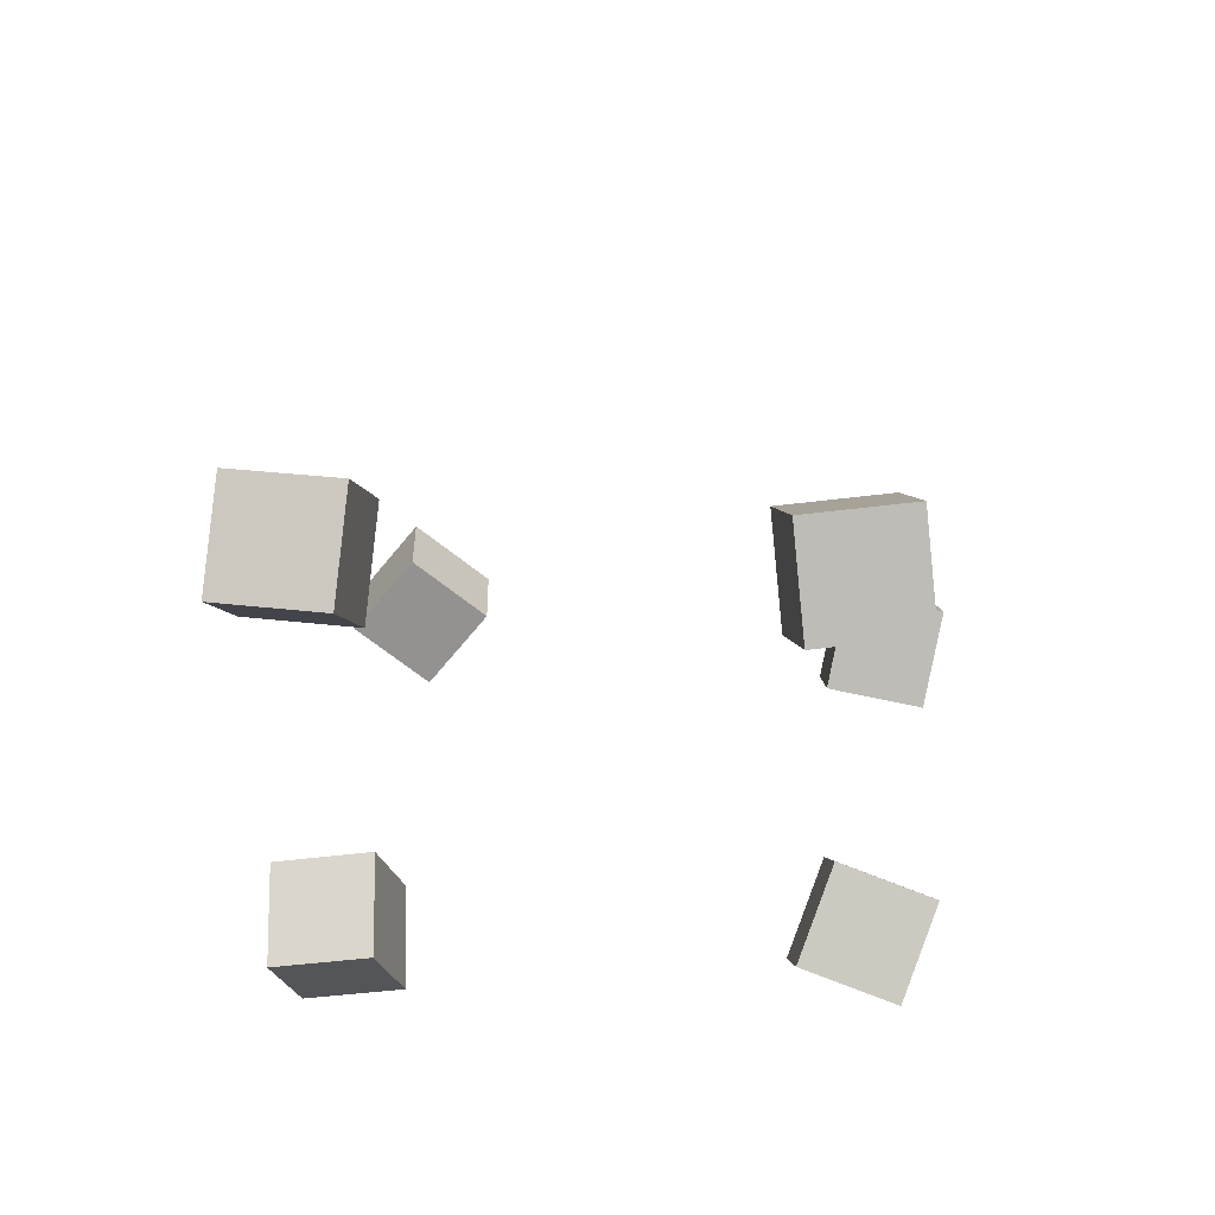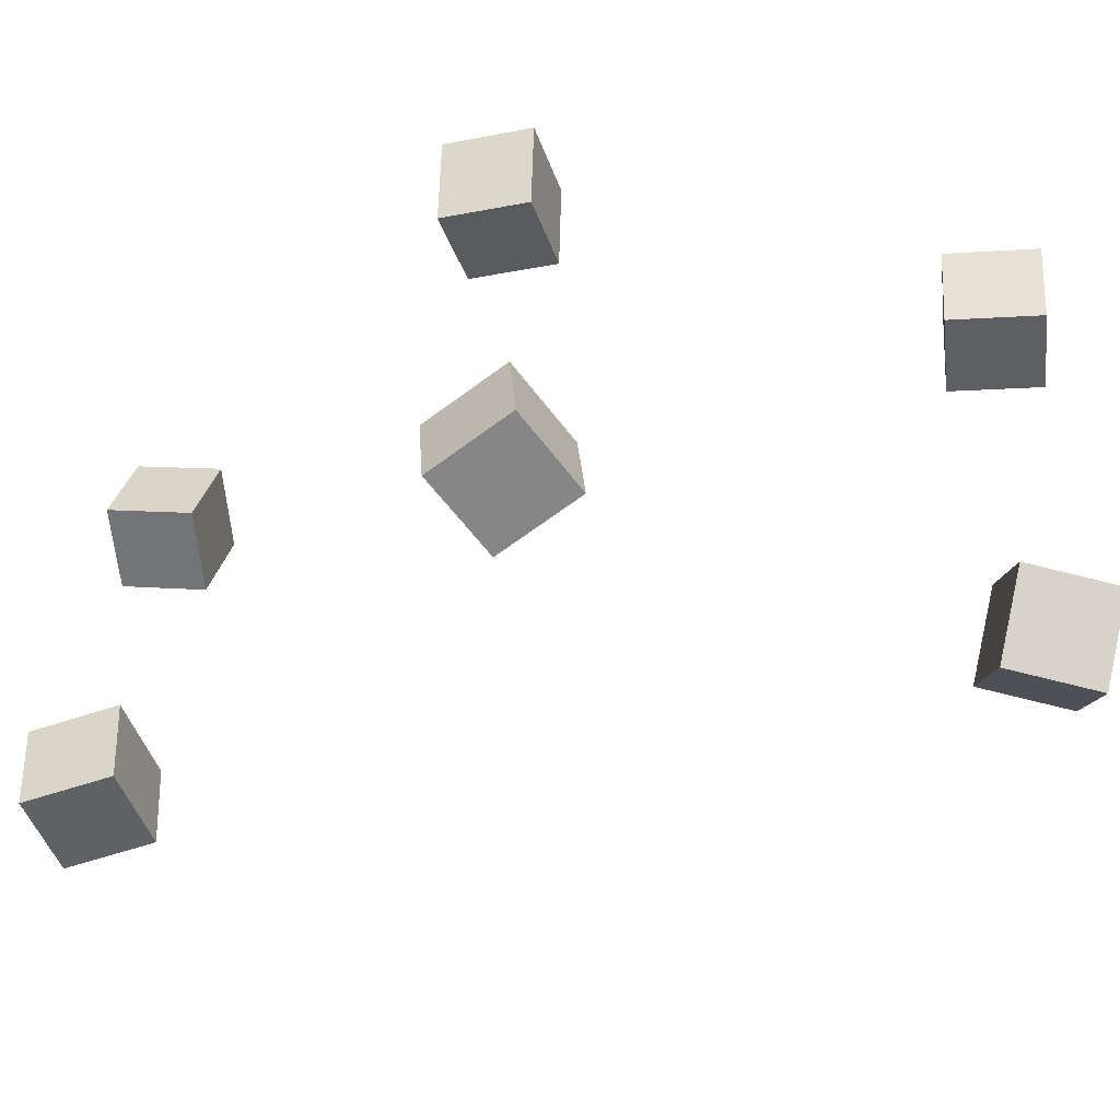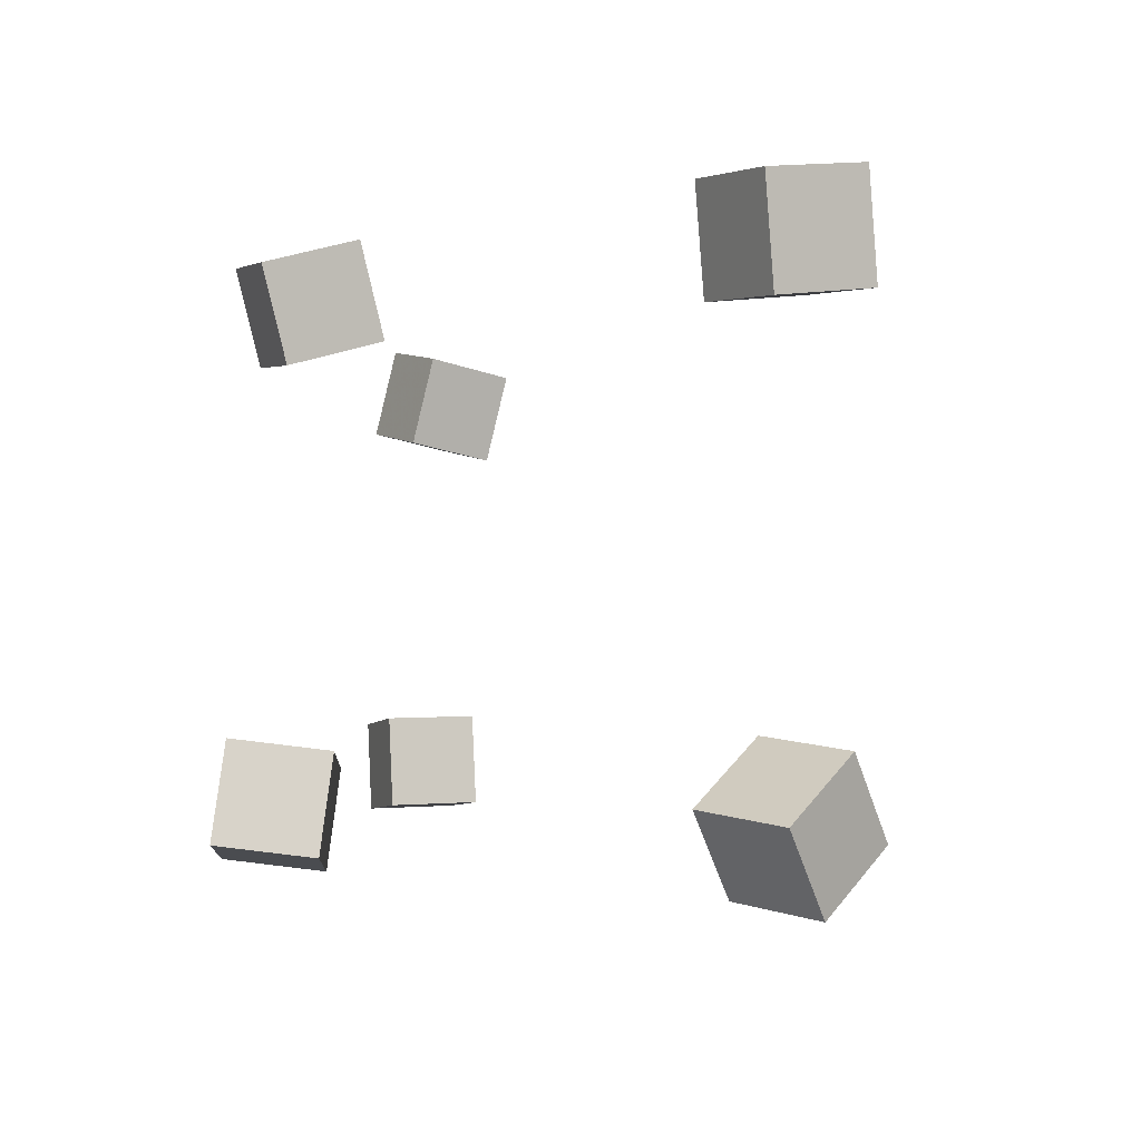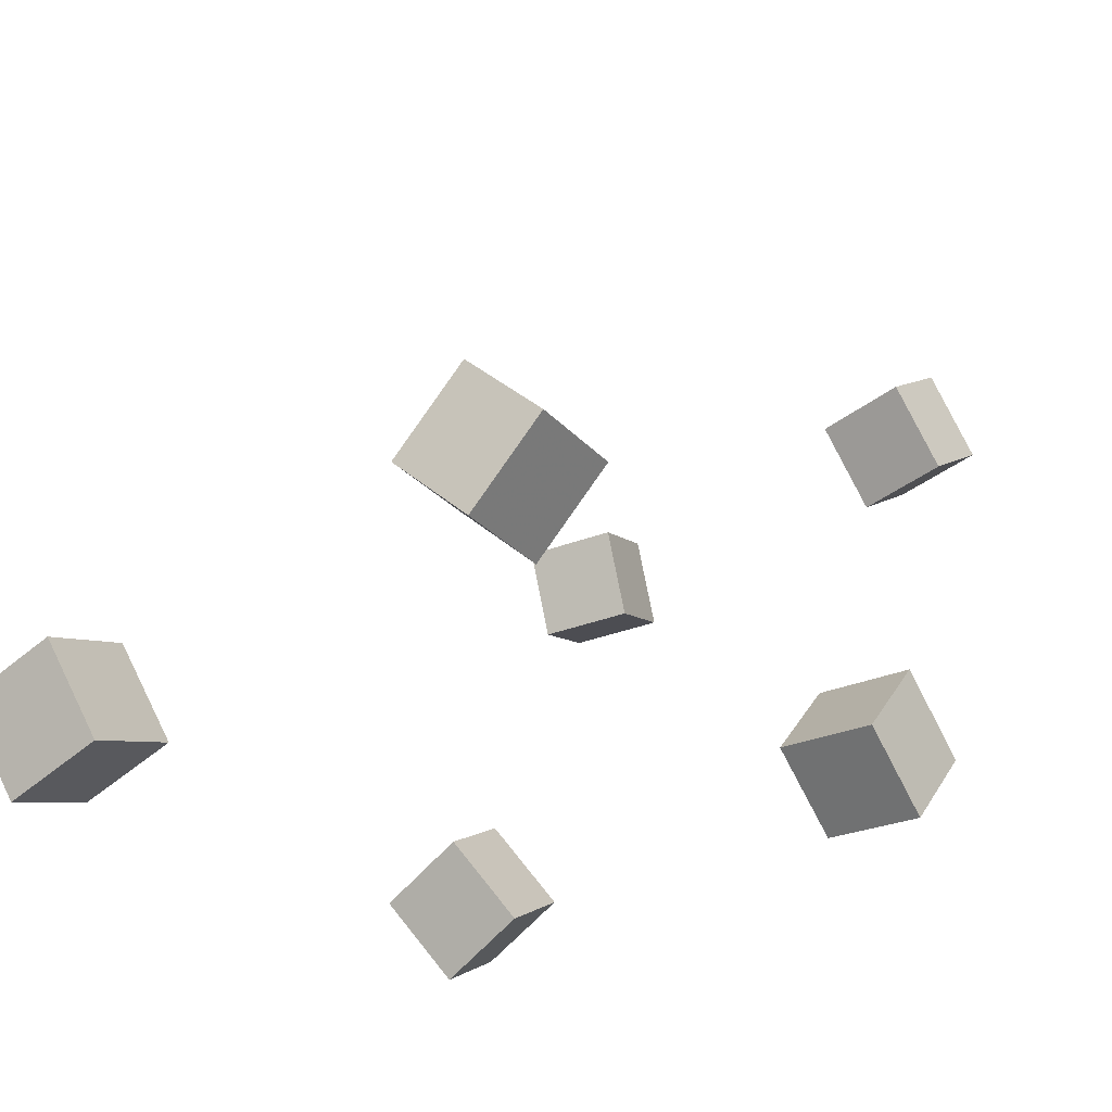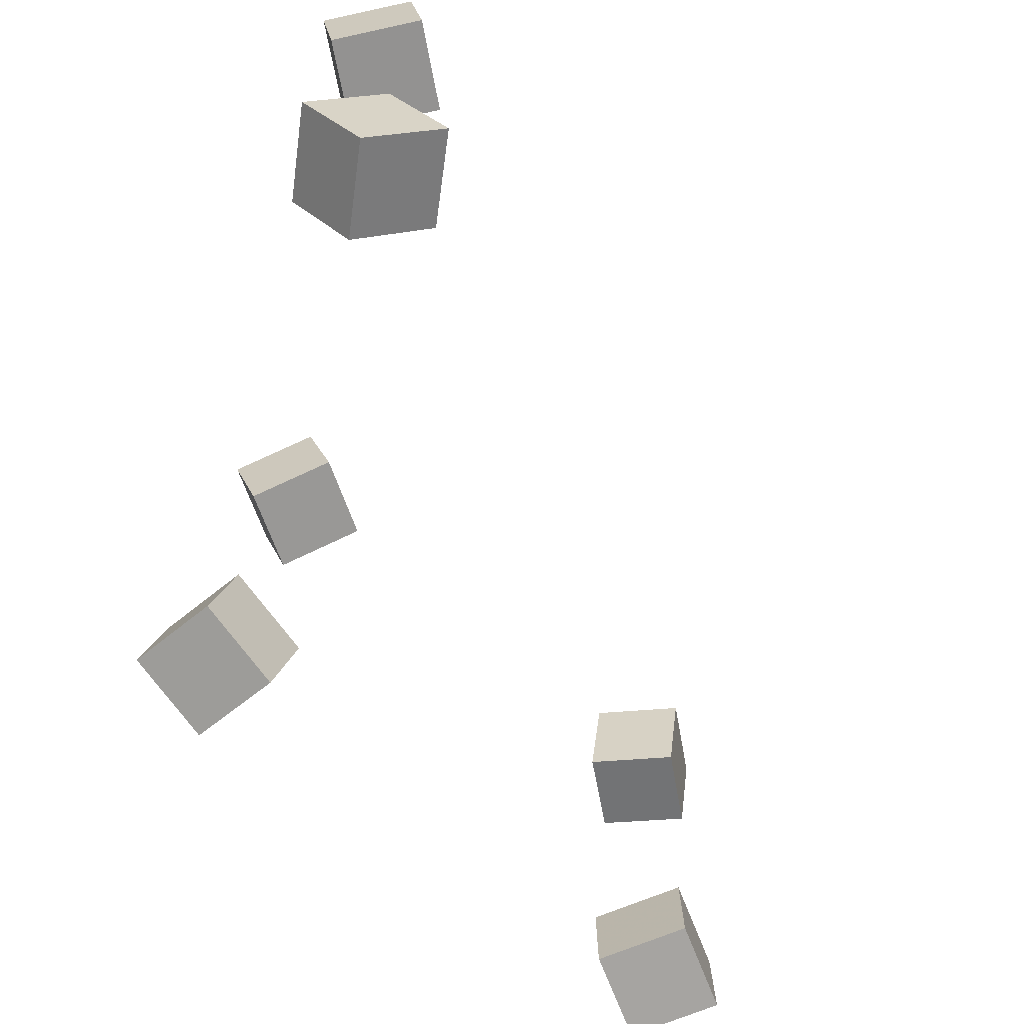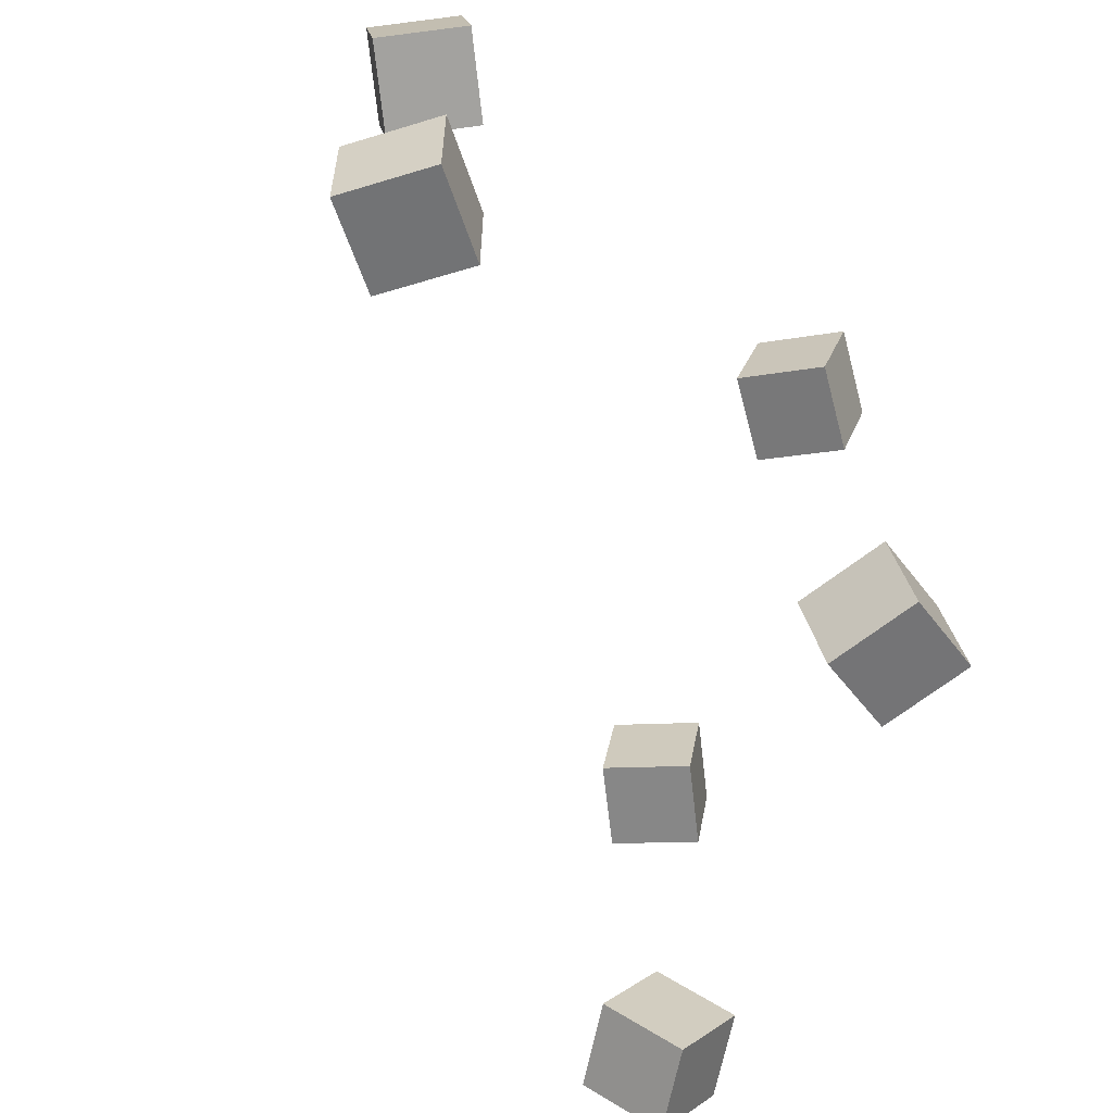
<metadata>
{"format":"obj","ext":"obj","renderer":"f3d","projection":"perspective","resolution":1024,"background":"white","views":[{"elev":37.0,"azim":-83.7,"up":"+Y"},{"elev":-50.3,"azim":-24.9,"up":"+Z"},{"elev":-3.7,"azim":28.3,"up":"+Z"},{"elev":-41.8,"azim":129.5,"up":"+Y"},{"elev":-69.5,"azim":68.7,"up":"+Z"},{"elev":-59.9,"azim":-115.1,"up":"+Z"}]}
</metadata>
<code>
v -0.2516 0.2057 -0.1337
v -0.255 0.2069 -0.08288
v -0.217 0.2428 -0.1323
v -0.2203 0.244 -0.08147
v -0.2146 0.1711 -0.1304
v -0.218 0.1723 -0.07964
v -0.18 0.2082 -0.129
v -0.1833 0.2094 -0.07823
f 1.0 7.0 5.0
f 1.0 3.0 7.0
f 1.0 4.0 3.0
f 1.0 2.0 4.0
f 3.0 8.0 7.0
f 3.0 4.0 8.0
f 5.0 7.0 8.0
f 5.0 8.0 6.0
f 1.0 5.0 6.0
f 1.0 6.0 2.0
f 2.0 6.0 8.0
f 2.0 8.0 4.0
v -0.2299 0.1965 0.1406
v -0.1875 0.1704 0.1307
v -0.2052 0.2398 0.1329
v -0.1627 0.2137 0.1229
v -0.2424 0.1949 0.09165
v -0.2 0.1688 0.0817
v -0.2176 0.2381 0.08389
v -0.1752 0.212 0.07394
f 9.0 15.0 13.0
f 9.0 11.0 15.0
f 9.0 12.0 11.0
f 9.0 10.0 12.0
f 11.0 16.0 15.0
f 11.0 12.0 16.0
f 13.0 15.0 16.0
f 13.0 16.0 14.0
f 9.0 13.0 14.0
f 9.0 14.0 10.0
f 10.0 14.0 16.0
f 10.0 16.0 12.0
v -0.13 -0.1228 -0.1412
v -0.1289 -0.1122 -0.09104
v -0.155 -0.07902 -0.1499
v -0.1539 -0.06841 -0.09974
v -0.08512 -0.0984 -0.1473
v -0.08403 -0.08779 -0.09716
v -0.11 -0.05465 -0.156
v -0.1089 -0.04404 -0.1059
f 17.0 23.0 21.0
f 17.0 19.0 23.0
f 17.0 20.0 19.0
f 17.0 18.0 20.0
f 19.0 24.0 23.0
f 19.0 20.0 24.0
f 21.0 23.0 24.0
f 21.0 24.0 22.0
f 17.0 21.0 22.0
f 17.0 22.0 18.0
f 18.0 22.0 24.0
f 18.0 24.0 20.0
v 0.1215 -0.112 0.09673
v 0.1215 -0.1209 0.1489
v 0.1498 -0.06757 0.1043
v 0.1498 -0.07644 0.1565
v 0.1668 -0.14 0.09197
v 0.1668 -0.1489 0.1442
v 0.1951 -0.09563 0.09953
v 0.1951 -0.1045 0.1517
f 25.0 31.0 29.0
f 25.0 27.0 31.0
f 25.0 28.0 27.0
f 25.0 26.0 28.0
f 27.0 32.0 31.0
f 27.0 28.0 32.0
f 29.0 31.0 32.0
f 29.0 32.0 30.0
f 25.0 29.0 30.0
f 25.0 30.0 26.0
f 26.0 30.0 32.0
f 26.0 32.0 28.0
v 0.1744 -0.1081 -0.1676
v 0.1251 -0.09631 -0.161
v 0.1877 -0.0698 -0.1366
v 0.1383 -0.058 -0.13
v 0.1722 -0.1398 -0.1275
v 0.1228 -0.128 -0.1209
v 0.1855 -0.1015 -0.09648
v 0.1361 -0.08968 -0.08993
f 33.0 39.0 37.0
f 33.0 35.0 39.0
f 33.0 36.0 35.0
f 33.0 34.0 36.0
f 35.0 40.0 39.0
f 35.0 36.0 40.0
f 37.0 39.0 40.0
f 37.0 40.0 38.0
f 33.0 37.0 38.0
f 33.0 38.0 34.0
f 34.0 38.0 40.0
f 34.0 40.0 36.0
v -0.1487 -0.05862 0.09328
v -0.154 -0.07291 0.1416
v -0.1162 -0.02238 0.1076
v -0.1215 -0.03667 0.1559
v -0.1104 -0.09088 0.08797
v -0.1157 -0.1052 0.1363
v -0.07789 -0.05464 0.1023
v -0.08322 -0.06893 0.1506
f 41.0 47.0 45.0
f 41.0 43.0 47.0
f 41.0 44.0 43.0
f 41.0 42.0 44.0
f 43.0 48.0 47.0
f 43.0 44.0 48.0
f 45.0 47.0 48.0
f 45.0 48.0 46.0
f 41.0 45.0 46.0
f 41.0 46.0 42.0
f 42.0 46.0 48.0
f 42.0 48.0 44.0

</code>
